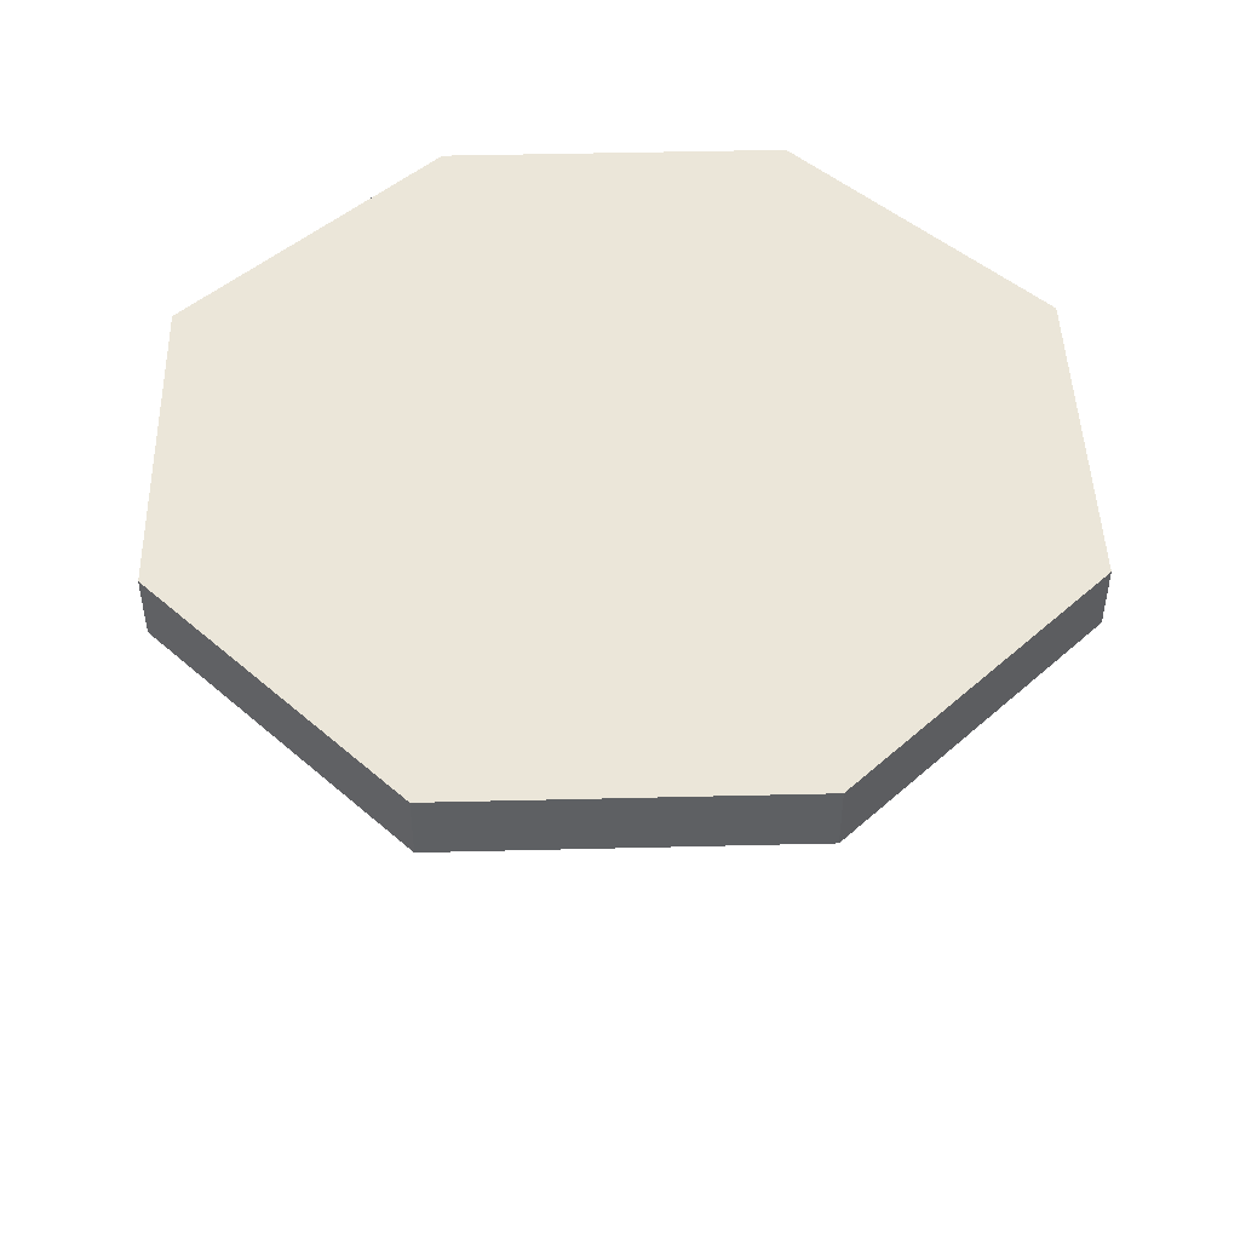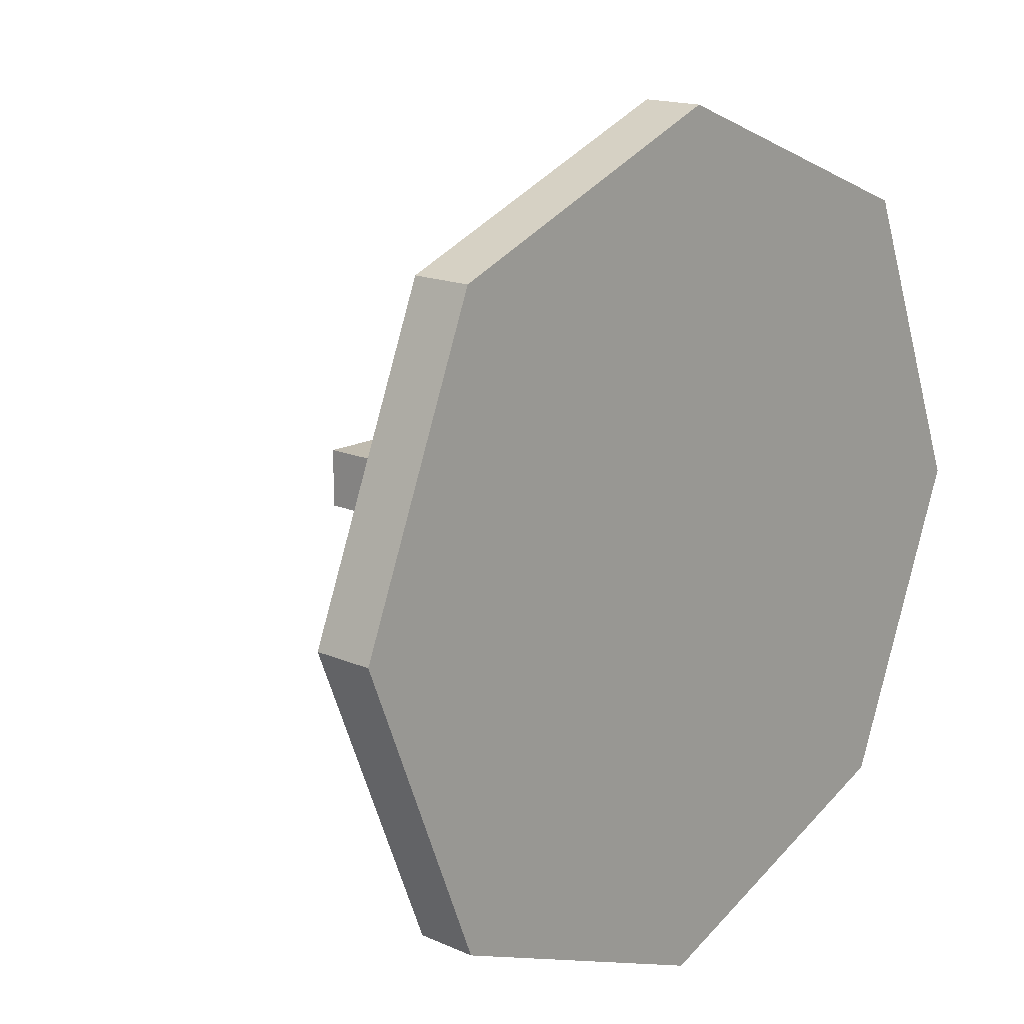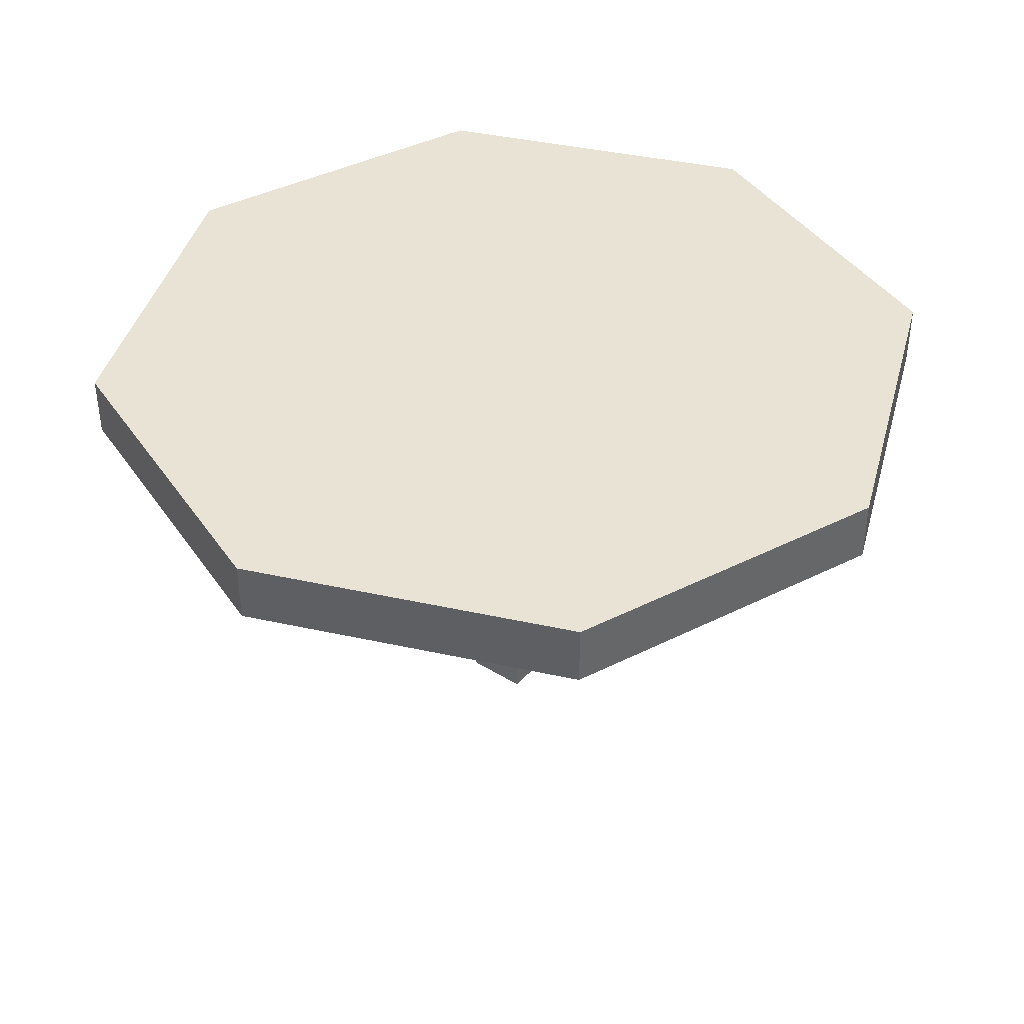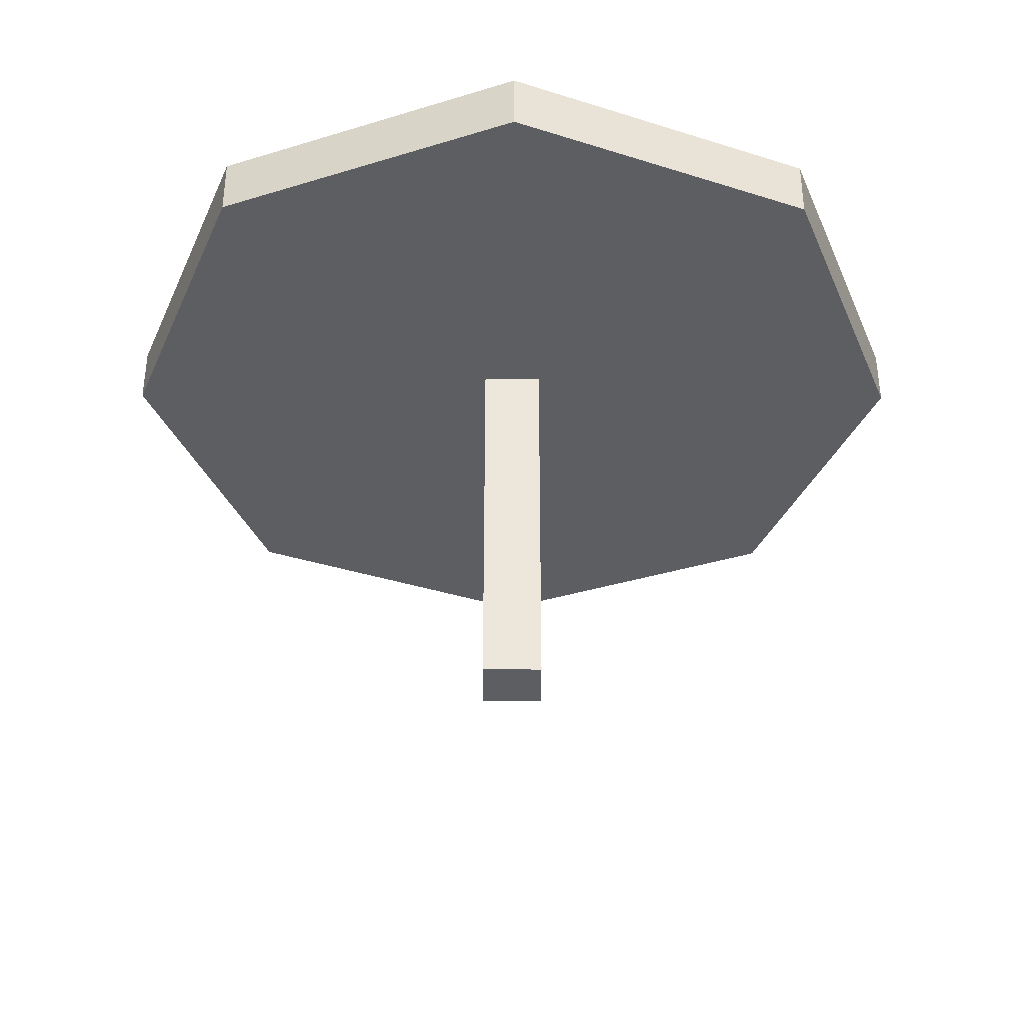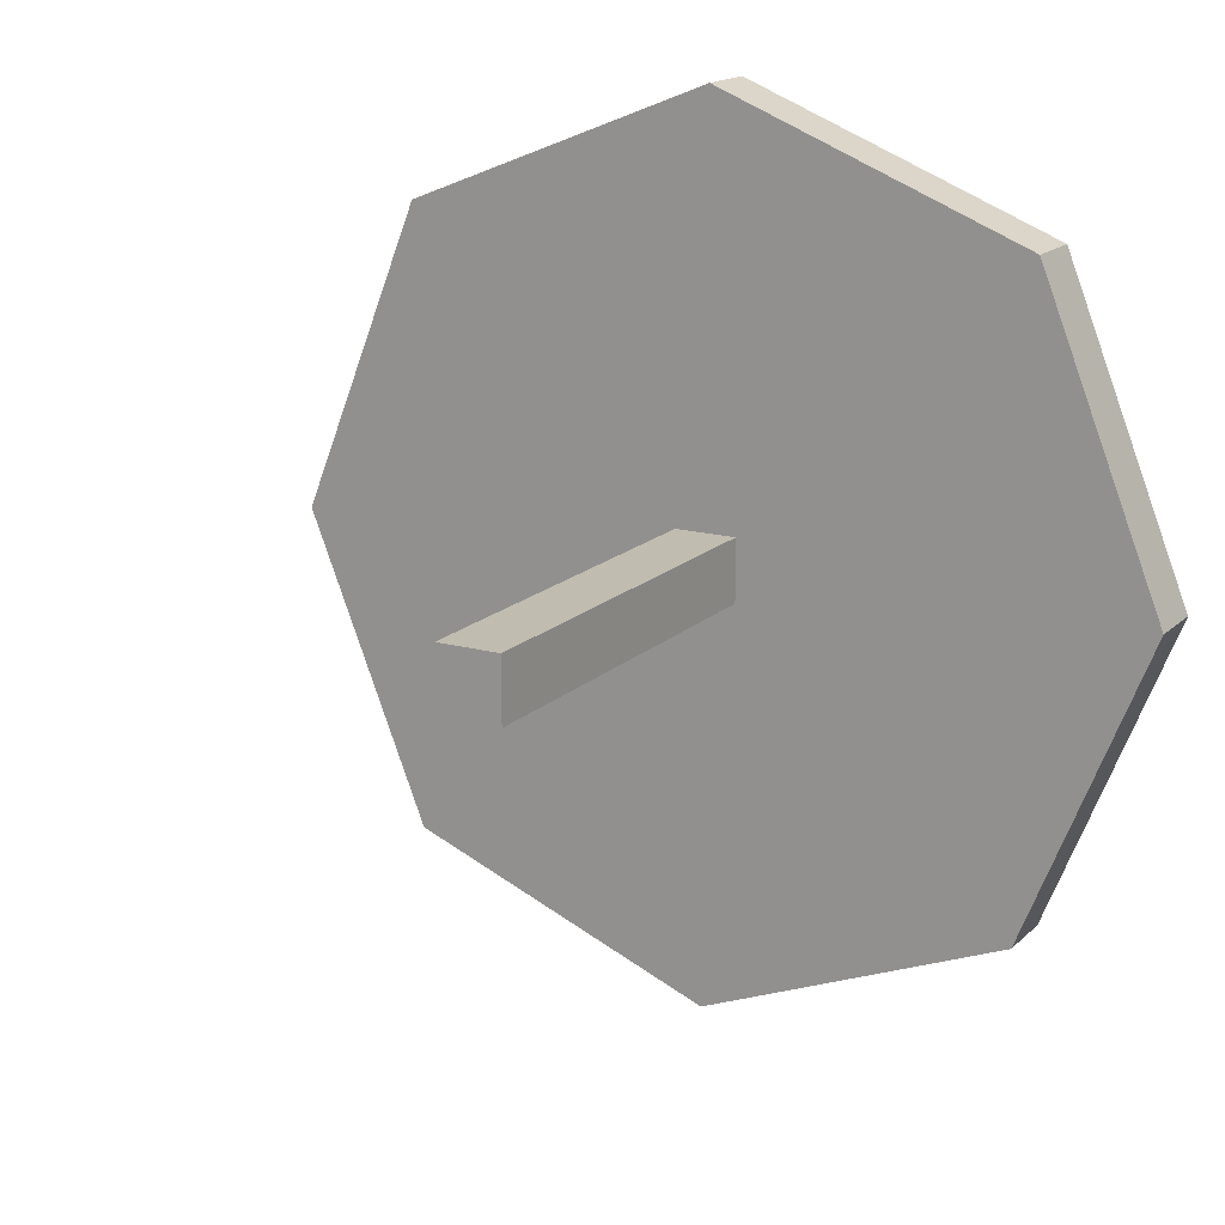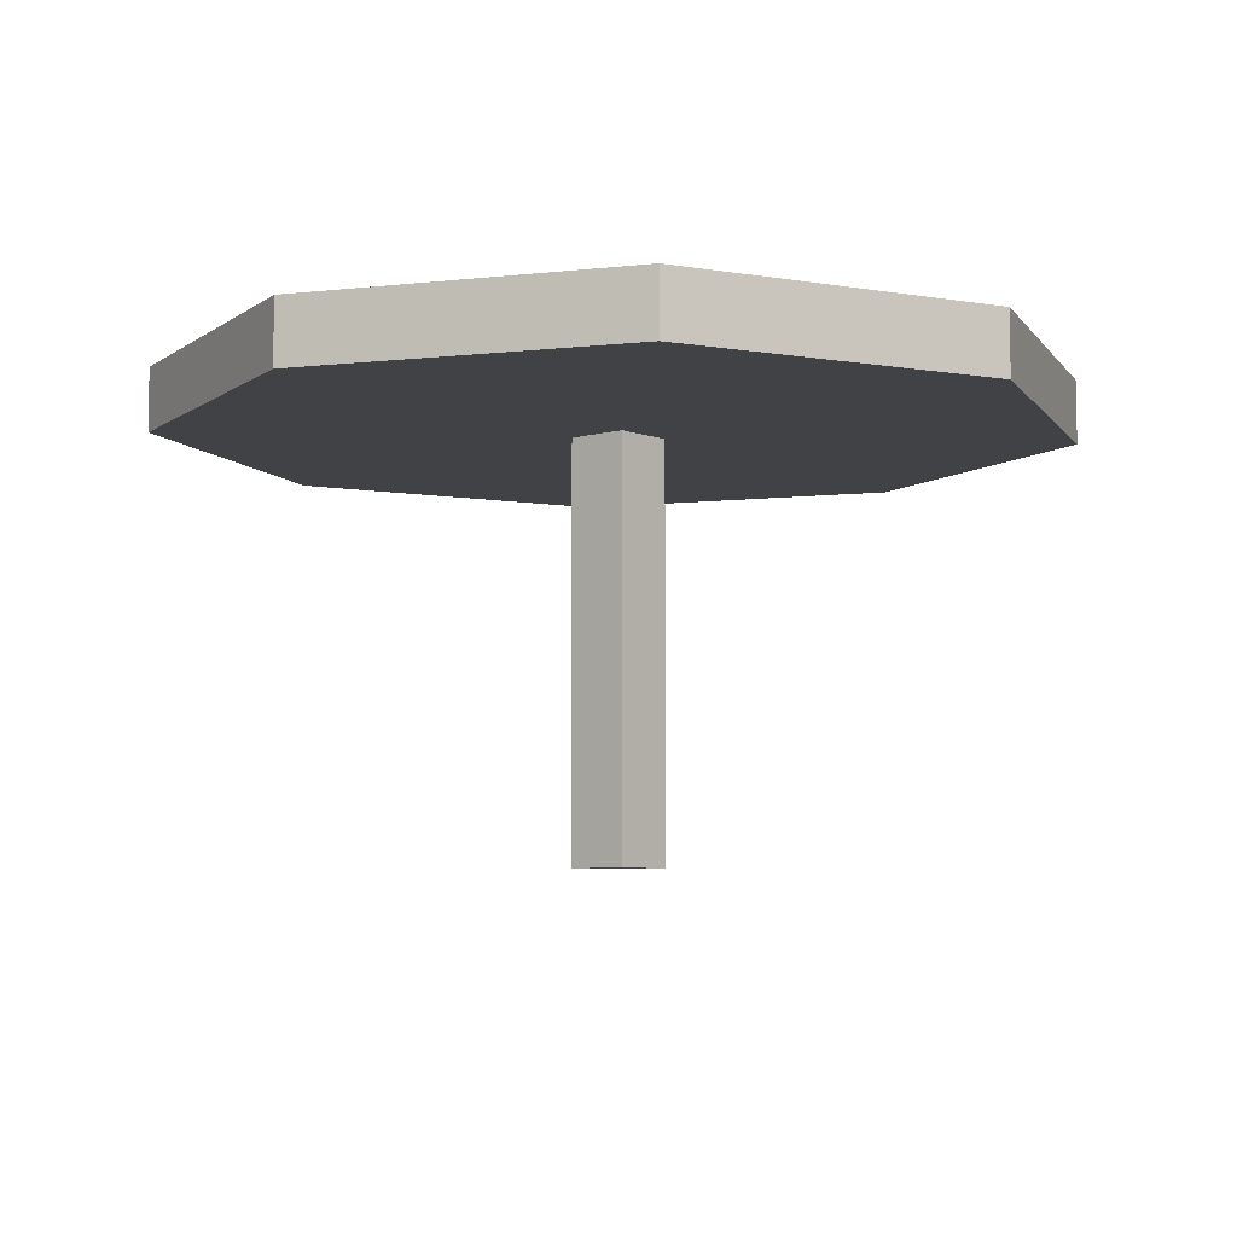
<metadata>
{"format":"obj","ext":"obj","renderer":"f3d","projection":"perspective","resolution":1024,"background":"white","views":[{"elev":47.1,"azim":66.6,"up":"+Y"},{"elev":16.0,"azim":132.4,"up":"+Z"},{"elev":41.1,"azim":126.8,"up":"+Y"},{"elev":-37.3,"azim":-90.3,"up":"+Y"},{"elev":16.5,"azim":29.5,"up":"+Z"},{"elev":-6.2,"azim":40.8,"up":"+Y"}]}
</metadata>
<code>
v -5 -0.5 5
v 0 -0.5 7
v 0 0.5 7
v -5 0.5 5
v 0 -0.5 7
v 5 -0.5 5
v 5 0.5 5
v 0 0.5 7
v 5 0.5 -5
v 0 -0.5 -7
v 0 0.5 -7
v 5 -0.5 -5
v 0 0.5 -7
v -5 -0.5 -5
v -5 0.5 -5
v 0 -0.5 -7
v -0.5 -0.5 -0.5
v -5 -0.5 -5
v 0 -0.5 -7
v 0 -0.5 -0.5
v 0.5 -0.5 -0.5
v 5 -0.5 -5
v 0 -0.5 7
v 0.5 -0.5 0.5
v 5 -0.5 5
v 0 -0.5 0.5
v -5 -0.5 5
v -0.5 -0.5 0.5
v 5 -0.5 5
v 7 -0.5 0
v 7 0.5 0
v 5 0.5 5
v 7 -0.5 0
v 5 -0.5 -5
v 5 0.5 -5
v 7 0.5 0
v -5 0.5 -5
v -7 -0.5 0
v -7 0.5 0
v -5 -0.5 -5
v -7 0.5 0
v -5 -0.5 5
v -5 0.5 5
v -7 -0.5 0
v -7 -0.5 0
v -0.5 -0.5 0
v 7 -0.5 0
v 0.5 -0.5 0
v 0 0.5 -7
v -5 0.5 -5
v -7 0.5 0
v 0 0.5 0
v -5 0.5 5
v 0 0.5 7
v 5 0.5 -5
v 7 0.5 0
v 5 0.5 5
v 0 -0.5 -0.5
v -0.5 -7 -0.5
v -0.5 -0.5 -0.5
v 0 -7 -0.5
v 0.5 -0.5 -0.5
v 0.5 -7 -0.5
v 0 -7 0.5
v 0.5 -7 0.5
v 0.5 -0.5 0.5
v 0 -0.5 0.5
v -0.5 -7 0.5
v -0.5 -0.5 0.5
v -0.5 -0.5 0
v -0.5 -7 0.5
v -0.5 -0.5 0.5
v -0.5 -7 0
v -0.5 -0.5 -0.5
v -0.5 -7 -0.5
v 0.5 -7 0
v 0.5 -7 -0.5
v 0.5 -0.5 -0.5
v 0.5 -0.5 0
v 0.5 -7 0.5
v 0.5 -0.5 0.5
v -0.5 -7 0
v 0 -7 -0.5
v 0 -7 0
v -0.5 -7 -0.5
v -0.5 -7 0.5
v 0 -7 0.5
v 0.5 -7 -0.5
v 0.5 -7 0
v 0.5 -7 0.5
g submesh0
f 1 2 3
f 4 1 3
f 5 6 7
f 8 5 7
f 9 10 11
f 9 12 10
f 13 14 15
f 13 16 14
f 17 18 19
f 17 19 20
f 21 20 19
f 22 21 19
f 23 24 25
f 23 26 24
f 27 28 23
f 28 26 23
f 29 30 31
f 32 29 31
f 33 34 35
f 36 33 35
f 37 38 39
f 37 40 38
f 41 42 43
f 41 44 42
f 27 45 28
f 45 46 28
f 45 17 46
f 45 18 17
f 47 48 21
f 47 21 22
f 24 47 25
f 24 48 47
f 49 50 51
f 52 49 51
f 52 51 53
f 54 52 53
f 55 49 52
f 56 55 52
f 56 52 54
f 57 56 54
g submesh1
f 58 59 60
f 58 61 59
f 62 61 58
f 62 63 61
f 64 65 66
f 67 64 66
f 68 64 67
f 69 68 67
f 70 71 72
f 70 73 71
f 74 73 70
f 74 75 73
f 76 77 78
f 79 76 78
f 80 76 79
f 81 80 79
f 82 83 84
f 82 85 83
f 86 84 87
f 86 82 84
f 84 88 89
f 84 83 88
f 87 89 90
f 87 84 89

</code>
